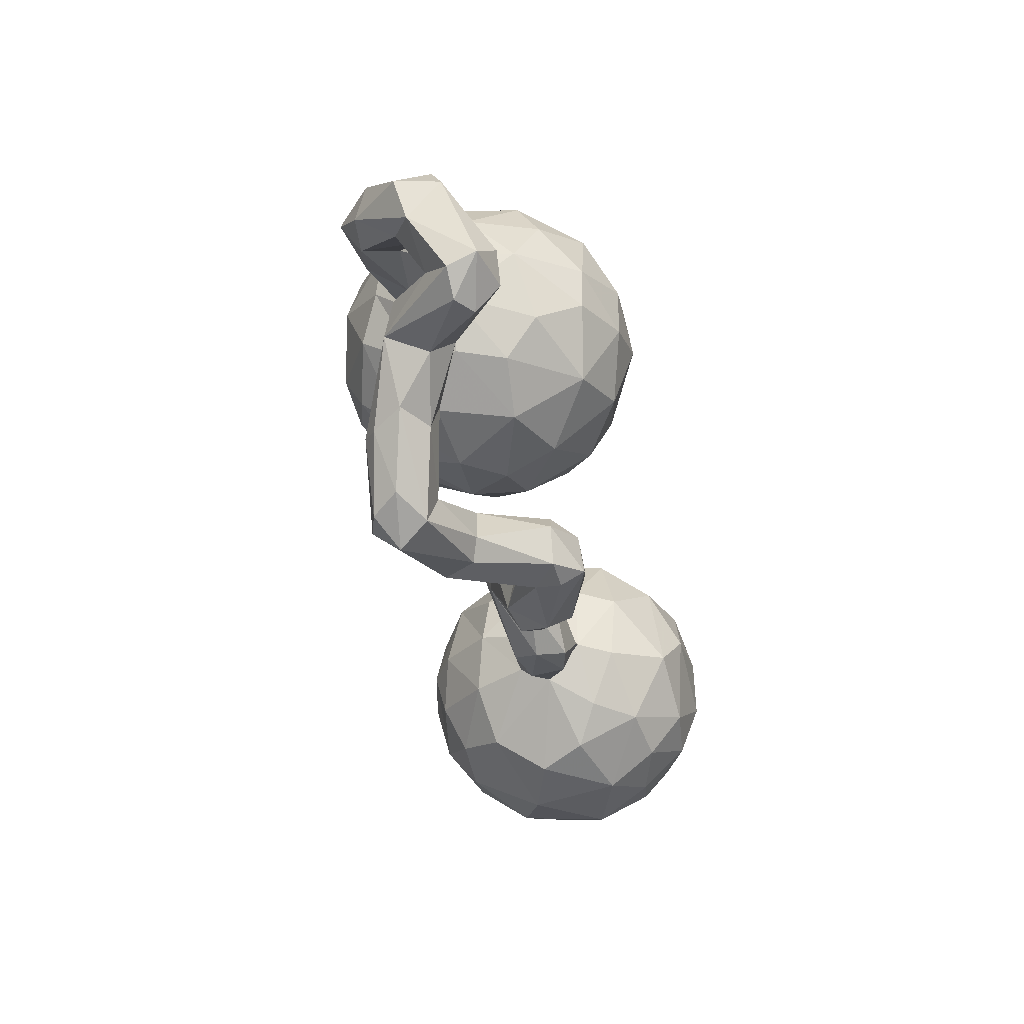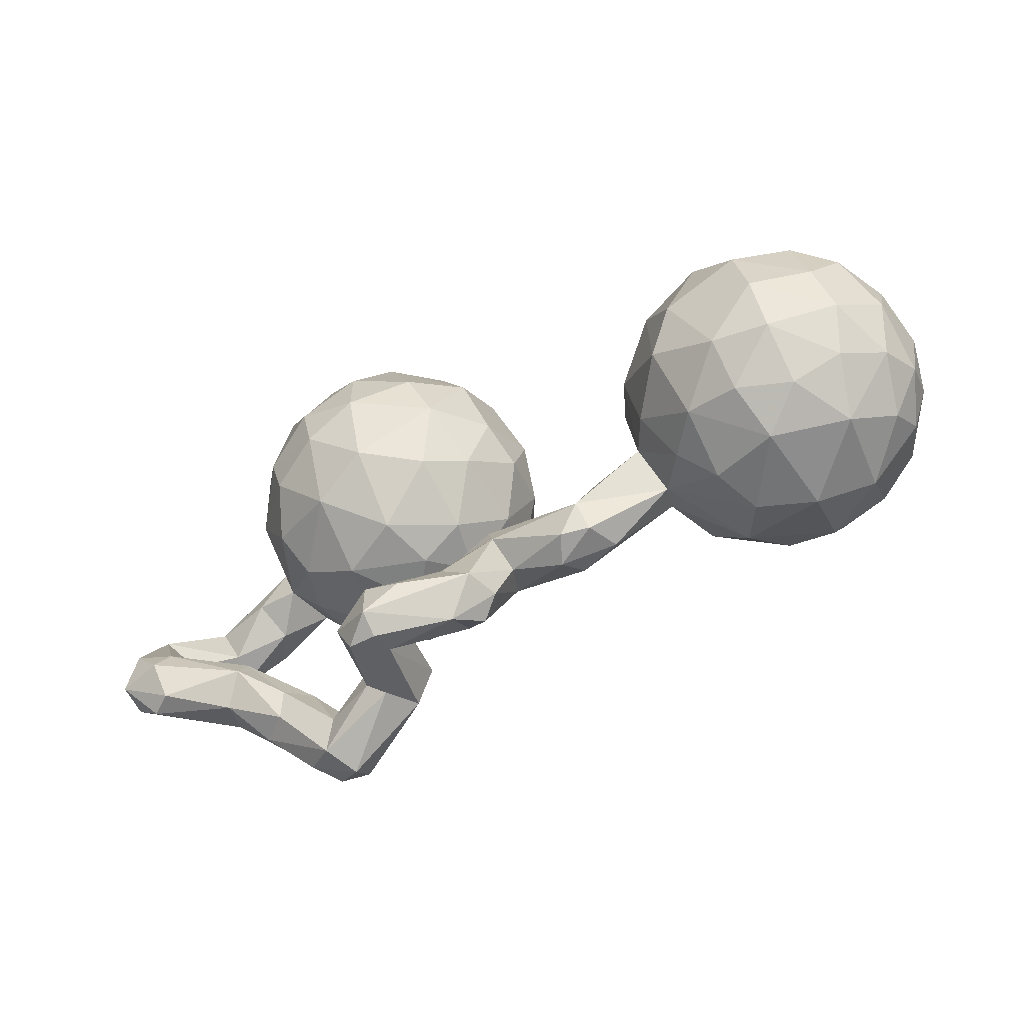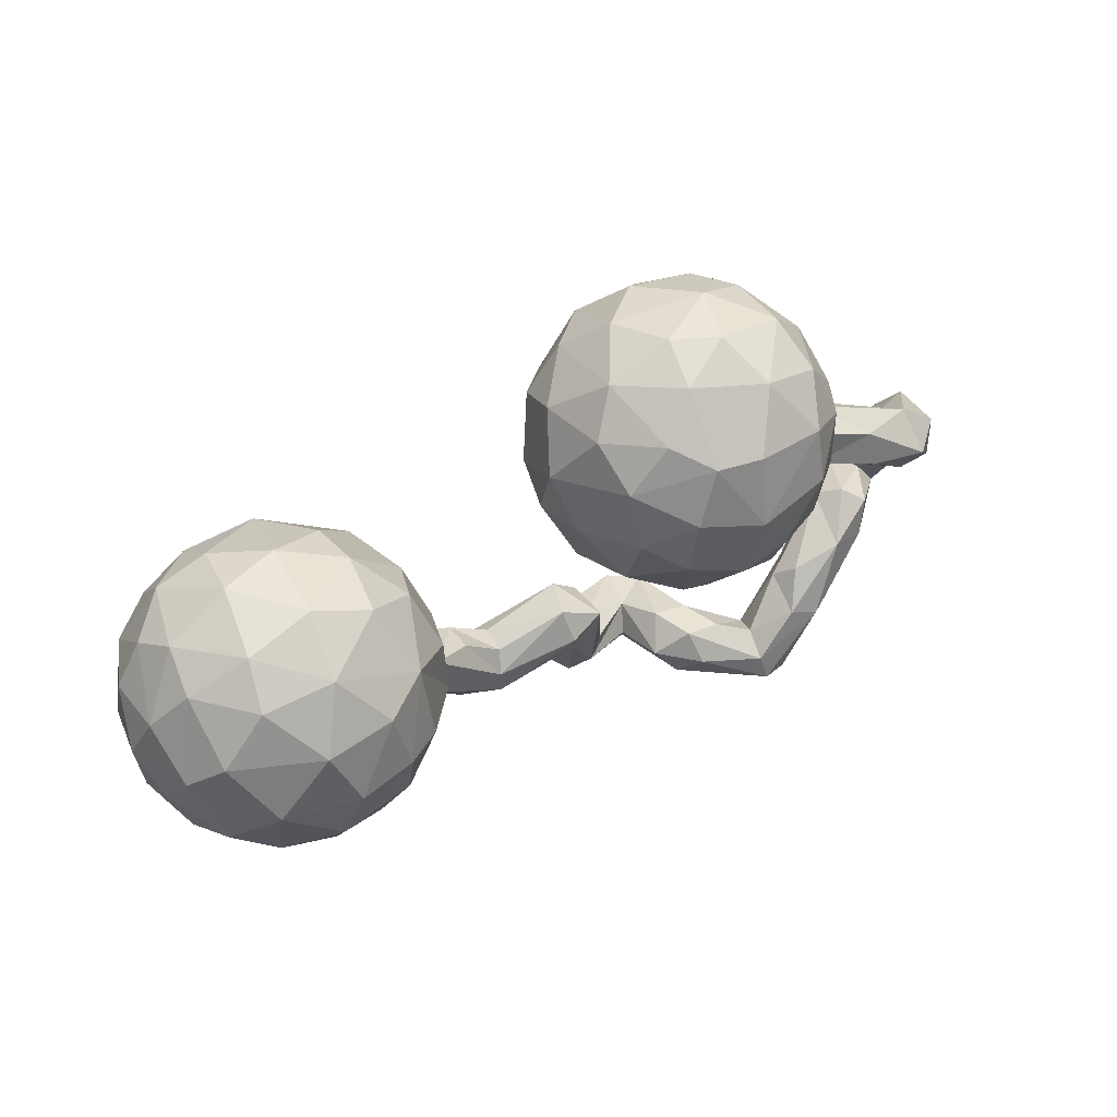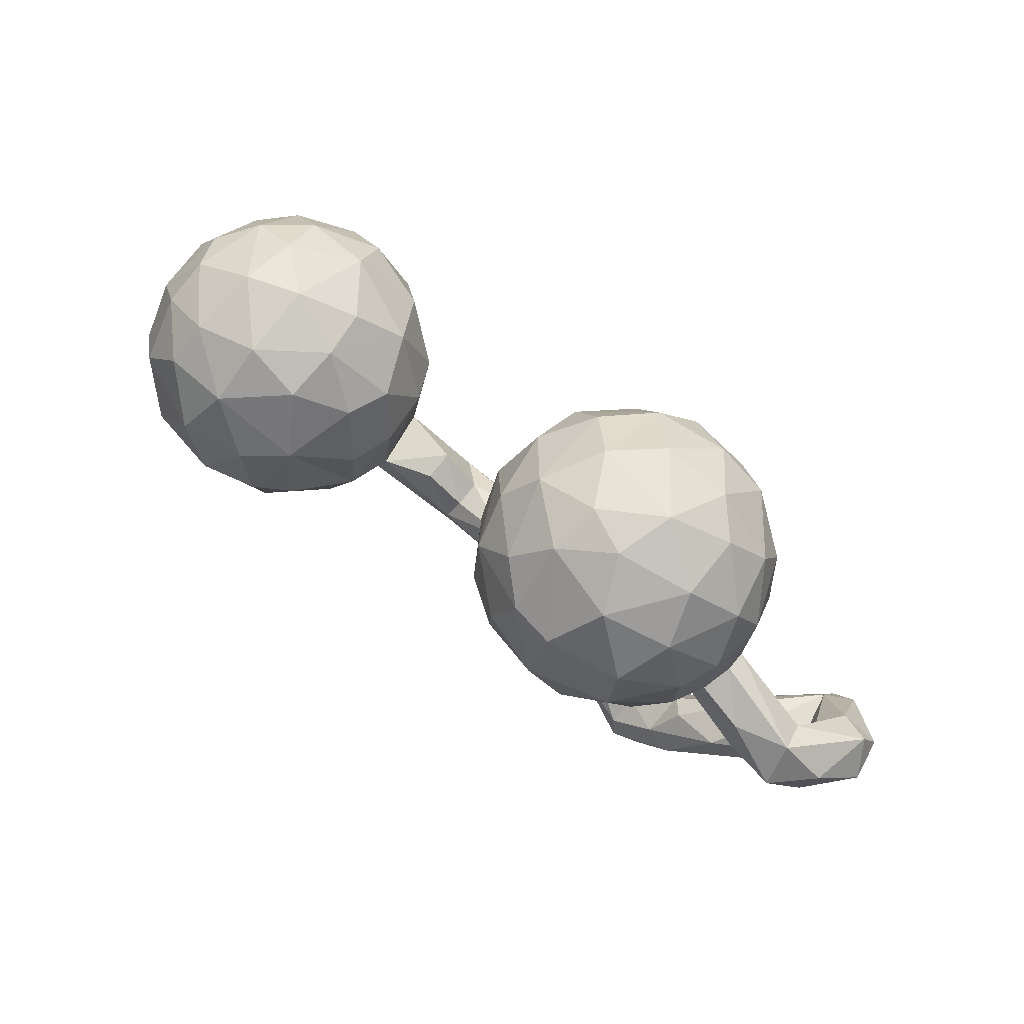
<metadata>
{"format":"obj","ext":"obj","renderer":"f3d","projection":"perspective","resolution":1024,"background":"white","views":[{"elev":-46.3,"azim":102.6,"up":"+Y"},{"elev":-55.9,"azim":-152.2,"up":"+Y"},{"elev":47.1,"azim":-31.3,"up":"+Y"},{"elev":71.9,"azim":36.9,"up":"+Y"}]}
</metadata>
<code>
v 0.3186 -0.325 0.000504
v 0.217 -0.3666 0.04888
v -0.319 -0.1498 0.0552
v 0.5621 0.2502 0.0814
v 0.4182 -0.3635 0.09975
v 0.6196 -0.2114 0.1062
v 0.04682 0.3433 0.08034
v -0.8517 0.09349 -0.05539
v -0.8173 -0.1446 0.1104
v 0.3421 0.107 -0.2911
v 0.8441 -0.2708 -0.07014
v -0.1373 -0.2286 0.03418
v 0.4768 0.3607 0.1345
v -0.1241 -0.189 0.007225
v 0.5463 -0.3317 0.1516
v -0.3605 -0.1496 0.1596
v -0.8289 0.03543 0.1614
v 0.2579 0.05811 0.2623
v -0.497 -0.1964 0.2208
v 0.008379 -0.1397 0.02552
v 0.4554 -0.4718 0.05584
v 0.4515 -0.052 -0.08725
v 0.135 -0.07009 0.05634
v -0.6537 -0.159 -0.2405
v 0.1355 0.3638 0.1737
v 0.4305 0.3023 0.2259
v 0.6134 -0.3383 0.07002
v 0.4307 0.2001 0.2525
v 0.3331 -0.4044 -0.003814
v 0.2277 -0.4522 -0.09182
v -0.7239 -0.2653 -0.04104
v -0.3936 0.1202 0.2098
v -0.7801 -0.1102 -0.1906
v 0.3337 0.3495 -0.2485
v -0.2004 -0.1344 -0.05086
v 0.4679 0.1556 -0.2422
v -0.007265 0.1194 -0.02843
v 0.1264 0.2203 -0.2598
v -0.8531 -0.0409 0.1088
v -0.5659 -0.01949 0.3054
v -0.2787 0.03272 0.03368
v -0.8443 0.1082 0.06718
v 0.869 -0.02193 -0.04313
v 0.2583 -0.1108 0.0513
v -0.6126 0.09866 0.286
v -0.1223 -0.1828 -0.04436
v -0.3437 -0.1169 -0.1391
v 0.5766 0.1475 0.04447
v 0.2949 -0.3489 -0.1348
v 0.8508 -0.2518 -0.1246
v -0.7825 -0.1068 0.1966
v -0.6474 0.1946 -0.1999
v 0.5583 0.1292 0.101
v -0.5918 -0.2157 0.2191
v 0.1044 -0.3145 -0.1216
v -0.5138 0.2175 -0.1861
v 0.4542 0.4243 0.04354
v 0.06889 0.04591 0.1512
v -0.7273 0.1009 -0.2281
v 0.2731 0.2012 0.2937
v 0.7582 -0.2995 -0.101
v 0.5572 0.1323 -0.1237
v 0.3464 -0.1044 -0.07865
v 0.2888 -0.4597 -0.1371
v 0.1657 0.002693 0.2021
v -0.7091 -0.01522 0.2757
v 0.7789 -0.09367 -0.01008
v 0.1544 0.2251 0.2559
v 0.3211 -0.3952 -0.1398
v -0.4528 -0.2703 -0.04493
v 0.762 0.02568 0.1595
v 0.751 -0.1937 -0.118
v -0.7019 -0.1588 0.2292
v 0.4565 0.4131 -0.08235
v 0.1989 -0.1038 -0.03043
v -0.6595 -0.243 -0.1522
v -0.3218 0.01136 -0.1541
v 0.1003 -0.3697 -0.009804
v -0.3131 0.1375 -0.009385
v -0.3856 -0.02657 0.2367
v 0.5426 0.3327 0.000767
v 0.5762 0.2399 -0.03298
v 0.09612 -0.4321 -0.08636
v 0.1355 -0.3106 -0.08044
v 0.2412 -0.3535 -0.1761
v 0.3378 0.1008 0.2751
v 0.6505 0.09833 0.1204
v -0.7723 0.09298 0.2116
v -0.2846 -0.0833 0.05289
v -0.7557 -0.01988 -0.2301
v -0.4407 -0.2388 0.1369
v 0.2514 -0.3146 -0.003145
v -0.1744 -0.2328 -0.09163
v 0.2923 -0.3749 0.1133
v 0.746 -0.04033 0.1205
v 0.1923 0.3585 -0.2325
v -0.6007 -0.1182 0.284
v 0.6787 -0.1453 0.03014
v 0.2044 -0.3926 -0.05285
v -0.8277 -0.1447 -0.07076
v -0.8742 0.01396 0.02617
v -0.69 0.1868 0.207
v 0.1994 0.3279 0.2368
v 0.4854 0.0148 -0.1515
v 0.1219 0.00329 -0.1871
v -0.673 0.2482 0.1331
v 0.05651 -0.3938 -0.0277
v 0.5291 0.237 -0.1687
v 0.2584 -0.4214 0.07164
v -0.5797 -0.2893 -0.0907
v -0.3071 -0.1132 -0.0721
v 0.4371 -0.4008 0.04221
v 0.2477 0.272 -0.2915
v -0.5453 0.273 0.1132
v 0.6734 -0.2764 0.001543
v 0.5492 -0.282 0.01501
v 0.2405 -0.04907 0.1767
v 0.06031 0.2789 0.1702
v -0.4751 -0.000607 -0.2759
v 0.4464 0.07658 -0.236
v 0.8181 -0.1186 0.03318
v -0.2875 0.02362 -0.07526
v 0.6085 0.000882 0.0668
v 0.4224 -0.4482 0.1664
v 0.009043 0.1572 -0.1175
v -0.1987 -0.1273 0.0115
v -0.1334 -0.2924 -0.07723
v -0.7698 0.2243 0.01988
v 0.6334 0.04142 3.1e-05
v 0.01809 -0.1993 0.05633
v -0.4208 -0.08485 -0.2416
v -0.3337 -0.1767 -0.003175
v 0.02229 -0.2368 0.04124
v -0.7814 0.1853 0.1067
v 0.2197 -0.3418 -0.08303
v 0.4105 -0.3964 0.1537
v 0.8195 -0.04609 0.1117
v 0.8038 -0.2241 -0.0214
v 0.3478 0.4739 -0.03848
v -0.5415 0.2897 -0.03233
v -0.3586 0.1564 -0.123
v 0.7191 -0.02221 0.05482
v 0.6374 -0.1671 -0.005645
v 0.3621 0.2052 -0.2961
v 0.6567 0.02856 0.1388
v 0.2815 -0.3195 0.07343
v -0.7989 -0.199 0.03498
v -0.452 -0.2143 -0.1677
v -0.1877 -0.2859 -0.06181
v 0.8114 -0.06422 -0.07175
v -0.6501 0.2845 -0.000327
v 0.2395 0.1582 -0.3033
v 0.03716 -0.15 -0.0563
v 0.2346 -0.4375 -0.1848
v -0.3412 0.1647 0.07673
v 0.2862 0.3265 0.253
v 0.5333 0.06548 0.1056
v -0.5583 0.2042 0.22
v 0.09273 -0.1864 0.03073
v 0.2967 -0.4319 0.01013
v 0.5589 -0.3421 0.02738
v -0.5335 0.1271 -0.2611
v 0.9026 -0.07304 0.01684
v 0.3398 -0.0634 0.1557
v 0.4665 -0.0321 0.08927
v -0.5552 -0.2338 -0.1853
v -0.4352 0.2424 -0.07631
v -0.8591 -0.1005 0.01614
v 0.01979 -0.3631 -0.05677
v 0.01811 -0.204 -0.0747
v 0.7554 0.09082 0.09248
v -0.6456 -0.05751 -0.2818
v -0.005789 -0.2703 -0.03187
v 0.2059 0.4356 0.128
v -0.4551 -0.1122 0.2586
v 0.08701 0.1271 -0.2285
v 0.5774 0.1256 0.000279
v 0.7473 0.04224 0.03145
v -0.4559 -0.01724 0.2814
v -0.3037 0.0504 0.1237
v 0.4323 0.2983 -0.2415
v -0.4916 -0.2899 0.04168
v 0.2361 0.0221 -0.2583
v 0.7199 -0.1735 0.05978
v 0.1686 -0.378 -0.1754
v -0.8018 0.1778 -0.05685
v 0.2339 -0.4626 -0.14
v 0.4909 -0.313 0.1405
v 0.8901 -0.08369 -0.0672
v 0.1064 0.3741 -0.15
v 0.3109 0.4678 0.07318
v 0.528 -0.2457 0.09168
v 0.06945 0.1672 0.2001
v -0.7084 -0.2448 0.1282
v 0.5774 -0.3519 0.1263
v -0.108 -0.3086 -0.02257
v 0.04171 -0.364 -0.1241
v 0.4184 -0.4967 0.1131
v 0.3475 -0.02649 -0.2162
v 0.1113 -0.06208 -0.05298
v 0.1429 0.112 0.2467
v 0.6375 -0.2166 -0.03466
v -0.6017 -0.2965 0.08072
v 0.1009 0.4181 0.03096
v -0.7312 0.2141 -0.1257
v 0.1321 -0.3356 -0.02879
v -0.4361 0.2289 0.1299
v -0.4236 0.2534 0.01999
v -0.8036 0.07112 -0.1745
v 0.8794 -0.1569 -0.004364
v 0.8083 -0.2018 -0.1491
v 0.3955 0.4177 -0.1524
v 0.5279 0.2433 0.1556
v 0.4605 0.0608 0.2032
v 0.04541 0.2741 -0.1648
v 0.698 -0.2433 0.08023
v 0.3527 -0.3334 0.07214
v -0.6361 0.2595 -0.1147
v 0.09275 -0.1993 -0.0619
v 0.3504 0.4131 0.1709
v 0.4743 -0.4597 0.1493
v 0.2623 0.4421 -0.156
v 0.02847 0.3246 -0.0625
v 0.2245 0.4699 0.03174
v -0.3915 -0.2113 -0.08784
v -0.305 -0.05247 0.1383
v -0.6229 0.05795 -0.2844
v 0.5004 -0.2793 0.05563
v -0.7538 -0.1945 -0.1396
v -0.4805 0.1011 0.2683
v -0.01125 0.229 0.01194
v 0.03796 0.01525 0.029
v 0.5236 0.1257 0.1623
v -0.2114 -0.2703 0.008367
v 0.003059 0.1481 0.08706
v 0.5137 -0.4478 0.09854
v 0.1716 0.4497 -0.07817
v -0.1335 -0.2842 0.02644
v 0.5508 0.04026 -0.002969
v 0.05078 0.03892 -0.1257
v 0.3844 -0.09048 0.06644
v 0.2325 -0.08548 -0.1341
v 0.8389 0.02055 0.08875
v -0.5458 -0.1537 -0.2532
v -0.4086 0.09699 -0.2202
v 0.4807 -0.04143 0.006198
v -0.8509 -0.03277 -0.1065
v 0.5196 0.3298 -0.1227
v 0.7658 -0.1728 -0.02685
v 0.7653 -0.2465 -0.1467
v 0.7974 -0.3055 -0.07264
v 0.3438 0.01639 0.2342
f 232 58 235
f 207 208 114
f 95 145 123
f 243 171 71
f 21 198 160
f 6 192 188
f 117 65 23
f 232 23 58
f 114 106 158
f 184 98 6
f 241 165 164
f 58 193 235
f 193 118 235
f 145 157 123
f 165 233 214
f 165 157 233
f 137 71 95
f 137 243 71
f 95 71 145
f 145 71 87
f 157 145 87
f 118 25 7
f 71 171 87
f 213 28 233
f 213 26 28
f 103 25 118
f 26 213 13
f 156 220 174
f 103 174 25
f 156 174 103
f 26 13 220
f 203 194 31
f 31 194 147
f 147 194 9
f 147 9 168
f 9 39 168
f 198 124 109
f 3 91 132
f 3 16 91
f 101 39 17
f 17 42 101
f 236 198 21
f 236 221 198
f 124 94 109
f 109 94 2
f 17 134 42
f 88 134 17
f 236 195 221
f 195 15 221
f 15 124 221
f 27 195 236
f 136 217 146
f 136 5 217
f 136 188 5
f 136 146 94
f 136 15 188
f 228 5 188
f 192 228 188
f 226 180 32
f 80 226 32
f 102 106 134
f 102 134 88
f 216 15 195
f 15 6 188
f 15 216 6
f 180 155 32
f 65 58 23
f 32 155 207
f 32 207 158
f 207 114 158
f 164 252 117
f 252 18 117
f 65 201 58
f 214 164 165
f 164 214 252
f 58 201 193
f 252 214 86
f 193 68 118
f 214 233 28
f 68 60 103
f 68 103 118
f 156 103 60
f 60 26 156
f 28 26 60
f 26 220 156
f 182 91 203
f 91 54 203
f 203 54 194
f 54 73 194
f 194 73 51
f 194 51 9
f 91 19 54
f 9 51 39
f 51 17 39
f 91 16 19
f 19 16 175
f 51 88 17
f 198 221 124
f 124 136 94
f 16 80 175
f 51 66 88
f 124 15 136
f 16 226 80
f 80 32 179
f 179 32 230
f 45 102 88
f 230 32 158
f 230 158 45
f 45 158 102
f 102 158 106
f 117 18 65
f 252 86 18
f 18 201 65
f 86 60 18
f 18 60 201
f 201 68 193
f 201 60 68
f 214 28 86
f 86 28 60
f 54 97 73
f 73 66 51
f 19 97 54
f 175 97 19
f 97 66 73
f 175 179 97
f 179 40 97
f 97 40 66
f 175 80 179
f 40 45 66
f 66 45 88
f 40 230 45
f 40 179 230
f 50 189 210
f 150 211 72
f 150 189 211
f 189 50 211
f 240 37 125
f 72 211 250
f 72 250 202
f 50 11 251
f 50 61 250
f 140 56 218
f 140 167 56
f 167 141 56
f 240 105 200
f 242 200 105
f 250 61 202
f 61 50 251
f 218 205 151
f 122 77 141
f 122 111 77
f 186 205 209
f 186 209 8
f 131 77 47
f 111 47 77
f 47 148 131
f 85 185 55
f 85 154 185
f 49 69 85
f 69 154 85
f 69 64 154
f 90 33 209
f 209 33 247
f 185 154 197
f 131 148 244
f 148 166 244
f 24 229 33
f 24 76 229
f 166 76 24
f 237 139 222
f 248 74 81
f 248 82 108
f 82 62 108
f 190 215 223
f 215 176 125
f 104 22 199
f 176 240 125
f 176 105 240
f 199 22 63
f 211 50 250
f 183 242 105
f 183 199 242
f 199 63 242
f 56 52 218
f 218 52 205
f 56 141 245
f 141 77 245
f 205 52 59
f 56 162 52
f 77 131 245
f 205 59 209
f 52 227 59
f 245 131 119
f 209 59 90
f 59 227 90
f 227 172 90
f 172 244 24
f 172 33 90
f 172 24 33
f 244 166 24
f 139 74 212
f 139 212 222
f 74 248 212
f 248 181 212
f 237 96 190
f 222 96 237
f 248 108 181
f 181 108 36
f 62 36 108
f 190 96 215
f 36 62 120
f 62 104 120
f 38 176 215
f 120 199 10
f 120 104 199
f 183 176 152
f 183 105 176
f 56 245 162
f 162 227 52
f 119 162 245
f 162 119 227
f 227 119 172
f 119 131 244
f 119 244 172
f 212 34 222
f 222 34 96
f 212 181 34
f 96 34 113
f 34 181 113
f 181 144 113
f 181 36 144
f 96 113 38
f 96 38 215
f 113 144 152
f 144 36 10
f 113 152 38
f 144 10 152
f 36 120 10
f 38 152 176
f 10 183 152
f 10 199 183
f 149 132 93
f 169 133 173
f 170 173 127
f 197 169 173
f 107 133 169
f 2 135 99
f 78 135 206
f 99 135 78
f 30 99 78
f 30 2 99
f 29 160 64
f 64 160 30
f 247 168 101
f 225 132 70
f 149 234 132
f 196 149 127
f 196 234 149
f 83 78 107
f 169 83 107
f 30 78 83
f 100 168 247
f 229 31 100
f 110 31 76
f 70 182 110
f 191 224 174
f 220 57 191
f 13 81 57
f 4 81 13
f 174 224 204
f 4 82 81
f 48 82 4
f 177 82 48
f 129 239 177
f 177 239 62
f 48 171 177
f 171 178 177
f 178 129 177
f 43 150 178
f 163 43 243
f 7 223 231
f 129 123 239
f 178 142 129
f 150 142 178
f 150 67 142
f 43 163 189
f 189 163 210
f 239 246 22
f 249 121 67
f 67 150 72
f 138 121 249
f 210 121 138
f 125 37 231
f 249 72 98
f 98 72 143
f 67 72 249
f 184 249 98
f 138 11 210
f 208 167 140
f 22 246 63
f 11 216 251
f 140 218 151
f 208 141 167
f 79 141 208
f 240 200 232
f 75 23 200
f 242 75 200
f 61 251 115
f 61 115 202
f 151 205 128
f 128 205 186
f 35 93 111
f 46 93 35
f 153 93 46
f 153 170 93
f 153 219 170
f 219 55 170
f 92 49 135
f 135 49 85
f 135 85 84
f 8 209 247
f 47 111 225
f 93 127 149
f 170 127 93
f 170 197 173
f 219 84 55
f 55 197 170
f 55 185 197
f 69 29 64
f 8 247 101
f 47 225 148
f 197 83 169
f 197 154 83
f 187 30 83
f 154 187 83
f 64 187 154
f 187 64 30
f 33 100 247
f 225 70 148
f 148 70 110
f 33 229 100
f 76 31 229
f 166 110 76
f 166 148 110
f 224 139 237
f 224 191 139
f 57 139 191
f 57 74 139
f 57 81 74
f 204 224 237
f 81 82 248
f 204 190 223
f 223 7 204
f 82 177 62
f 173 196 127
f 62 239 104
f 223 215 231
f 215 125 231
f 104 239 22
f 43 189 150
f 72 202 143
f 50 210 11
f 37 240 232
f 79 122 141
f 84 85 55
f 204 237 190
f 164 117 44
f 44 117 23
f 44 241 164
f 63 75 242
f 75 44 23
f 138 249 184
f 121 95 67
f 129 142 123
f 196 238 234
f 111 132 225
f 173 133 196
f 93 132 111
f 1 29 69
f 1 69 49
f 112 29 1
f 92 135 2
f 1 49 92
f 135 84 206
f 206 84 159
f 159 84 219
f 206 159 78
f 46 35 14
f 14 35 126
f 42 186 8
f 159 219 153
f 159 153 20
f 12 20 14
f 20 46 14
f 20 153 46
f 89 126 35
f 35 111 89
f 89 111 122
f 41 89 122
f 89 41 226
f 42 128 186
f 79 41 122
f 251 216 115
f 115 27 161
f 115 161 202
f 202 161 116
f 143 202 116
f 143 116 228
f 192 143 228
f 63 44 75
f 200 23 232
f 155 41 79
f 106 151 128
f 216 11 138
f 115 216 27
f 6 143 192
f 6 98 143
f 63 246 241
f 241 44 63
f 232 235 37
f 79 208 155
f 207 155 208
f 208 140 114
f 114 140 151
f 138 184 216
f 246 165 241
f 235 231 37
f 246 239 165
f 235 118 231
f 210 163 137
f 121 137 95
f 210 137 121
f 67 95 142
f 142 95 123
f 123 157 239
f 157 165 239
f 118 7 231
f 163 243 137
f 243 43 171
f 157 87 53
f 48 53 87
f 157 53 233
f 171 43 178
f 87 171 48
f 48 4 53
f 53 213 233
f 53 4 213
f 25 204 7
f 213 4 13
f 174 204 25
f 13 57 220
f 220 191 174
f 110 182 203
f 110 203 31
f 31 147 100
f 100 147 168
f 132 91 182
f 70 132 182
f 168 39 101
f 160 198 109
f 30 160 109
f 30 109 2
f 107 78 133
f 196 133 238
f 238 3 234
f 3 238 12
f 234 3 132
f 42 8 101
f 21 160 29
f 112 21 29
f 94 146 2
f 146 92 2
f 78 159 133
f 133 159 130
f 130 12 238
f 133 130 238
f 130 20 12
f 14 126 12
f 12 126 89
f 12 89 3
f 3 226 16
f 3 89 226
f 27 21 161
f 27 236 21
f 161 21 112
f 116 161 112
f 5 228 112
f 217 112 1
f 5 112 217
f 146 217 1
f 146 1 92
f 130 159 20
f 134 128 42
f 228 116 112
f 226 41 180
f 134 106 128
f 27 216 195
f 180 41 155
f 106 114 151
f 216 184 6

</code>
